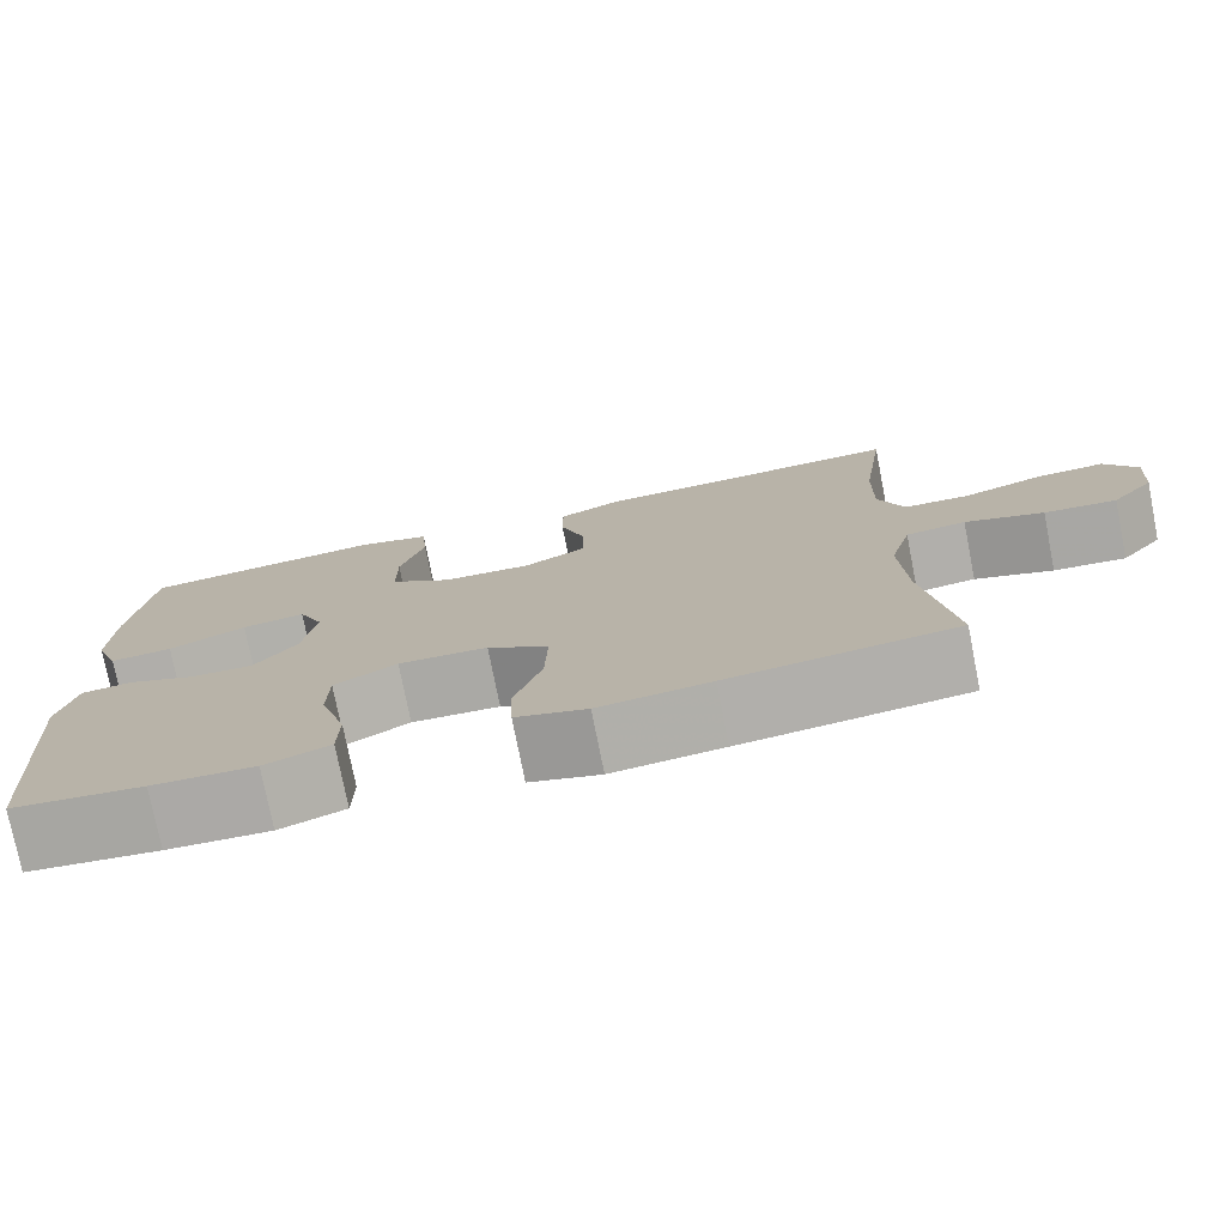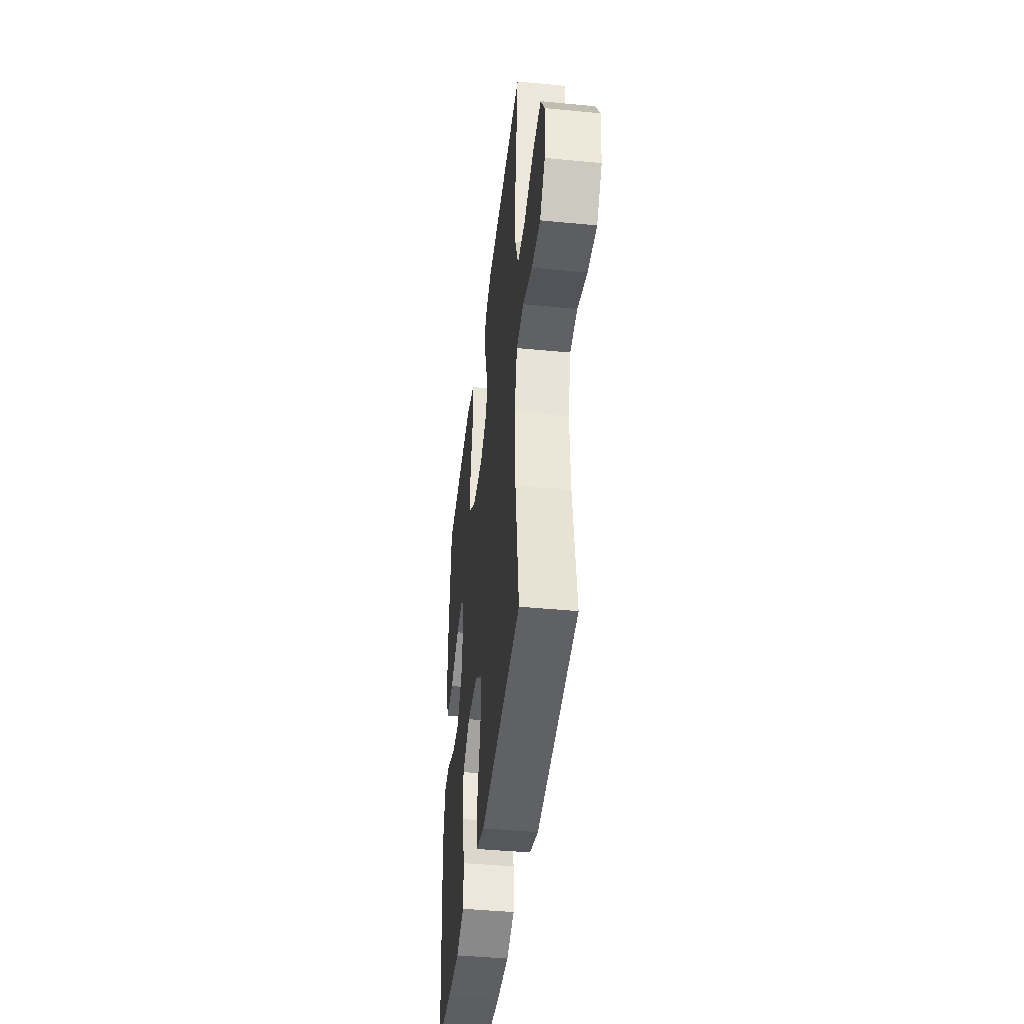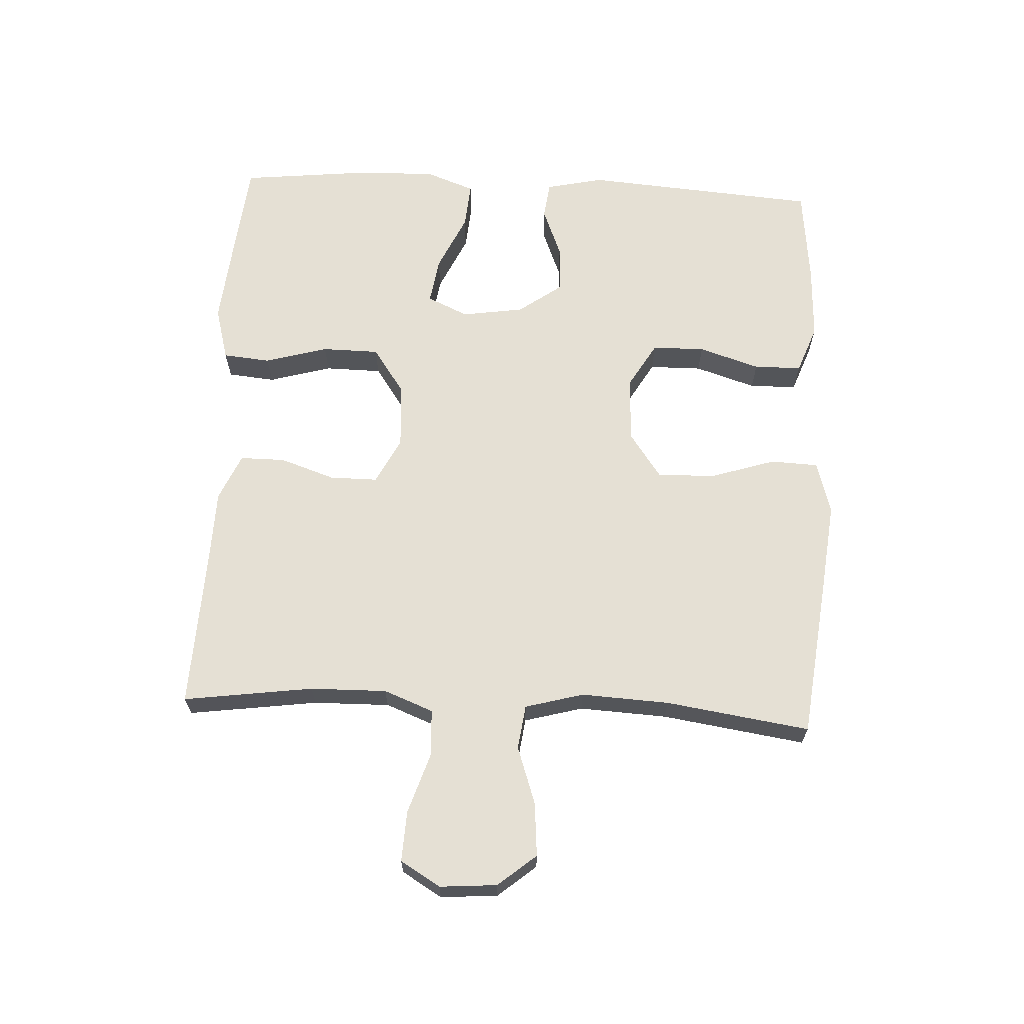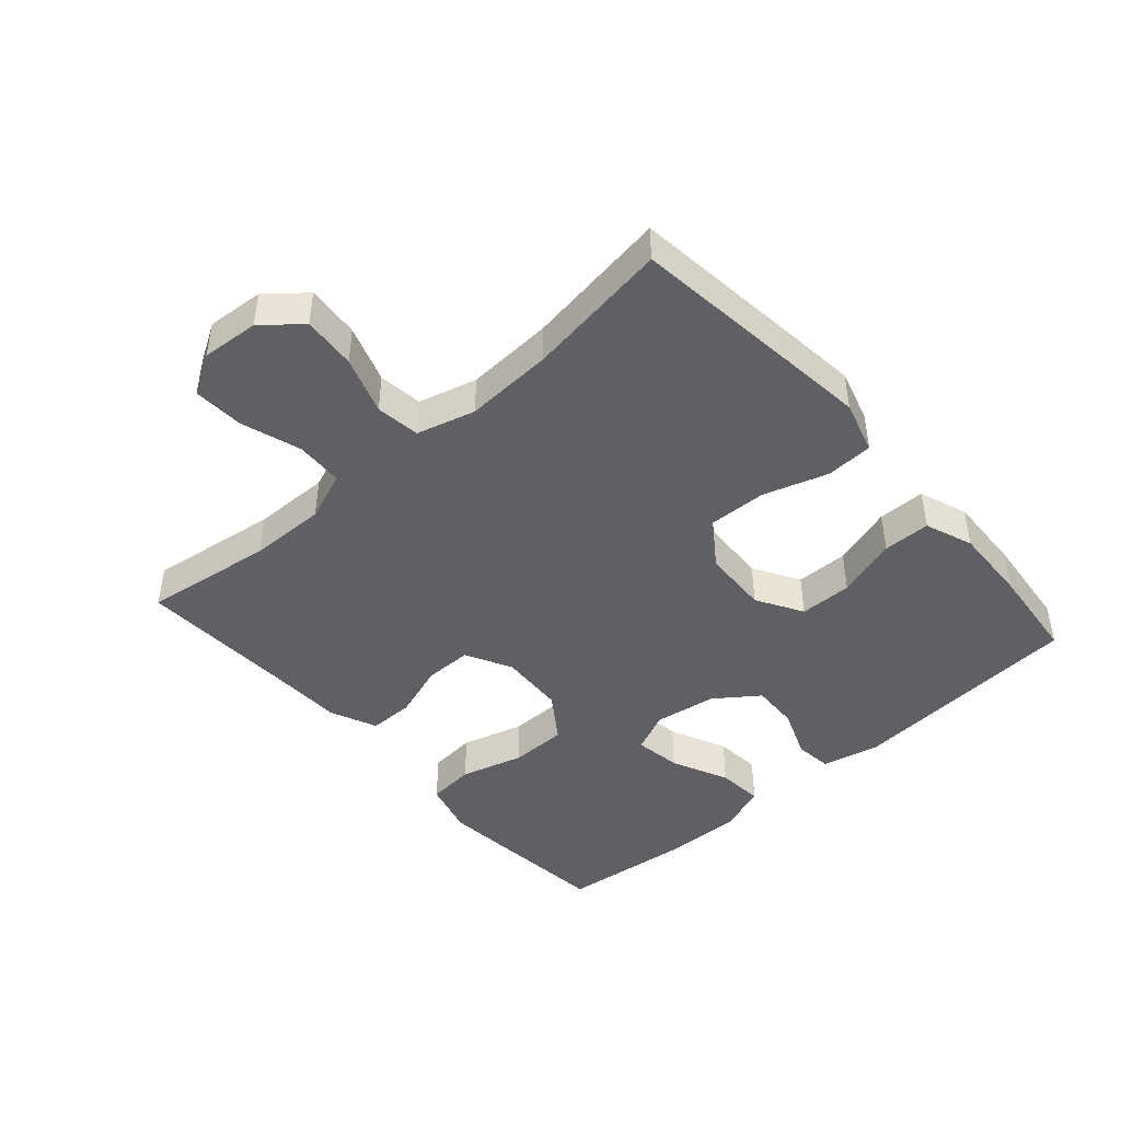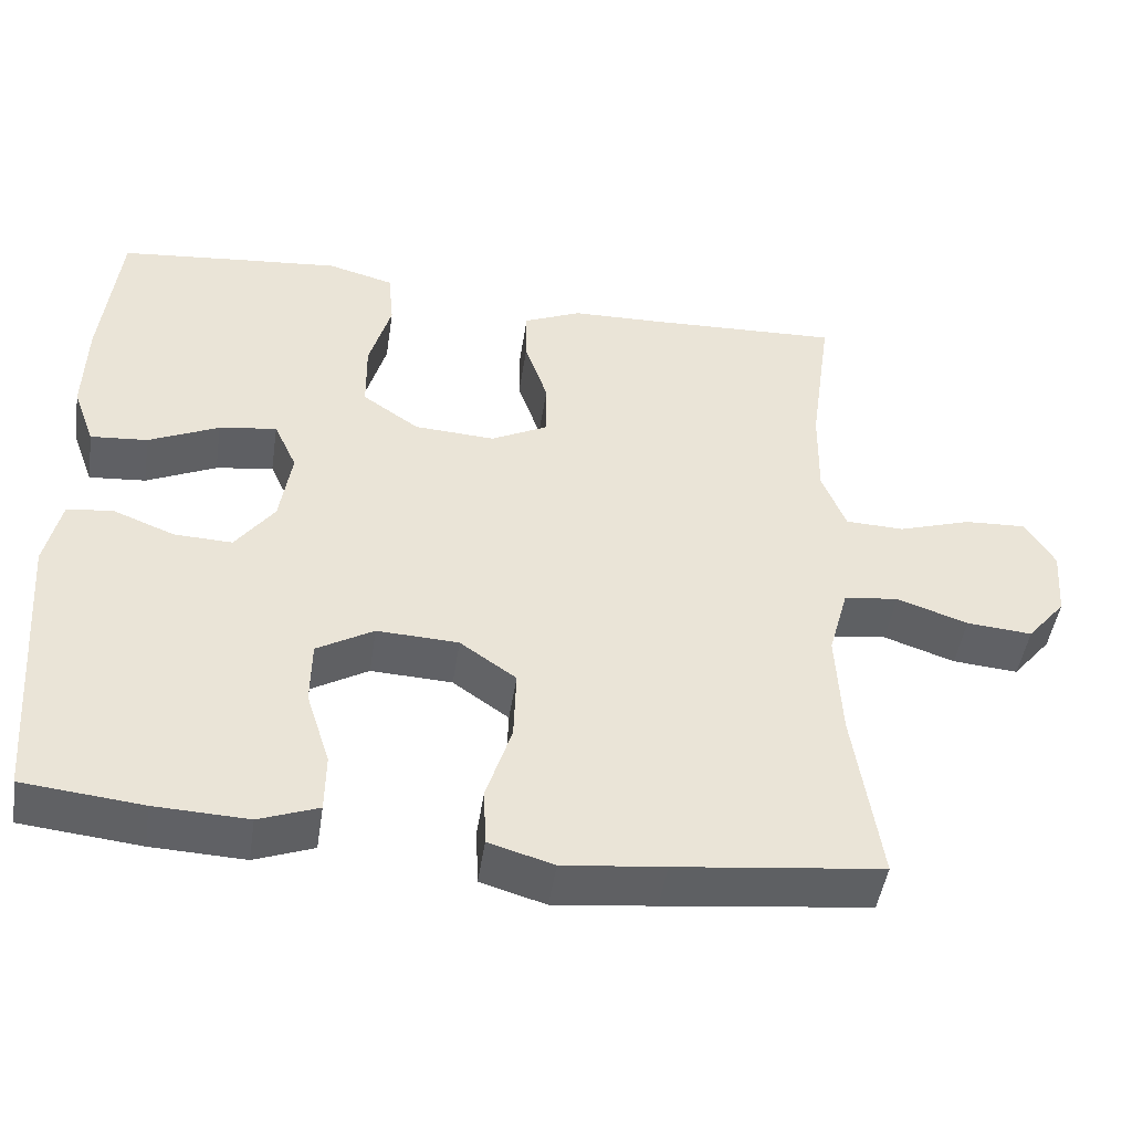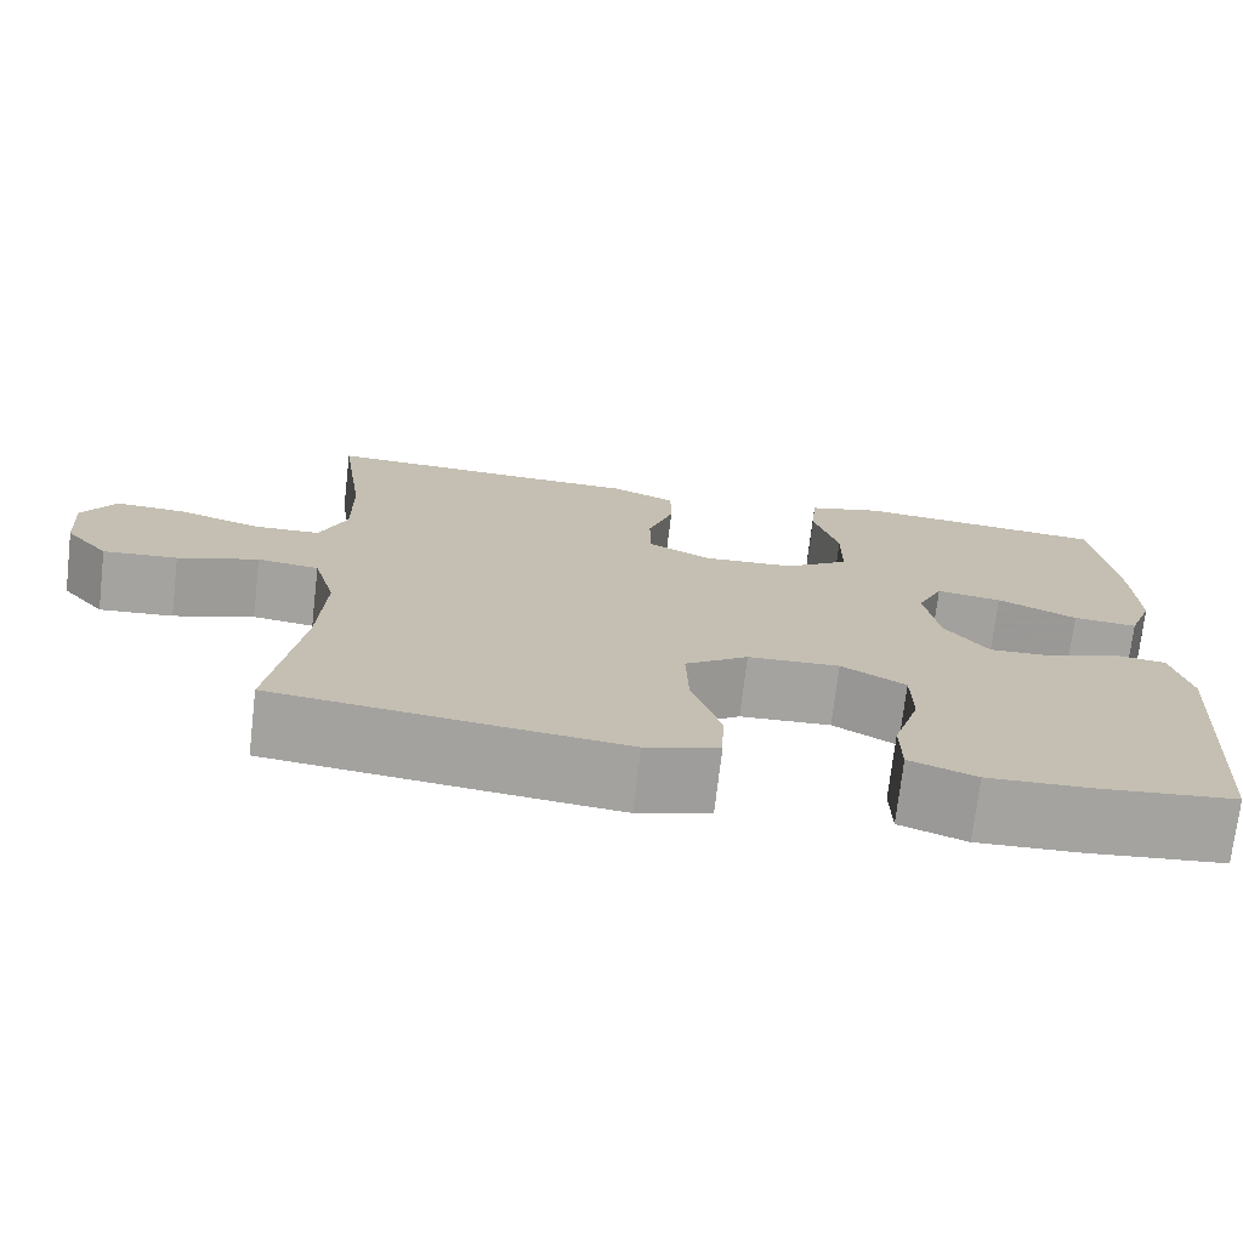
<metadata>
{"format":"obj","ext":"obj","renderer":"f3d","projection":"perspective","resolution":1024,"background":"white","views":[{"elev":-76.4,"azim":11.2,"up":"+Z"},{"elev":-42.5,"azim":83.4,"up":"+Z"},{"elev":65.6,"azim":92.9,"up":"+Y"},{"elev":-45.0,"azim":131.5,"up":"+Y"},{"elev":-47.2,"azim":-8.6,"up":"+Z"},{"elev":-73.1,"azim":173.3,"up":"+Z"}]}
</metadata>
<code>
v -0.5 0.07 0.5
v -0.342 0.07 0.516
v -0.215 0.07 0.528
v -0.131 0.07 0.505
v -0.124 0.07 0.431
v -0.152 0.07 0.333
v -0.151 0.07 0.244
v -0.079 0.07 0.194
v 0.023 0.07 0.188
v 0.095 0.07 0.225
v 0.095 0.07 0.299
v 0.066 0.07 0.385
v 0.066 0.07 0.455
v 0.139 0.07 0.487
v 0.253 0.07 0.49
v 0.5 0.07 0.5
v 0.472 0.07 0.298
v 0.47 0.07 0.179
v 0.5 0.07 0.102
v 0.574 0.07 0.099
v 0.667 0.07 0.129
v 0.746 0.07 0.133
v 0.783 0.07 0.071
v 0.776 0.07 -0.018
v 0.727 0.07 -0.077
v 0.644 0.07 -0.07
v 0.554 0.07 -0.039
v 0.485 0.07 -0.048
v 0.46 0.07 -0.139
v 0.467 0.07 -0.276
v 0.5 0.07 -0.5
v 0.24 0.07 -0.53
v 0.112 0.07 -0.544
v 0.03 0.07 -0.52
v 0.027 0.07 -0.446
v 0.059 0.07 -0.346
v 0.062 0.07 -0.255
v -0.009 0.07 -0.205
v -0.112 0.07 -0.2
v -0.184 0.07 -0.242
v -0.185 0.07 -0.324
v -0.155 0.07 -0.419
v -0.156 0.07 -0.493
v -0.231 0.07 -0.521
v -0.349 0.07 -0.516
v -0.5 0.07 -0.5
v -0.528 0.07 -0.134
v -0.508 0.07 -0.044
v -0.45 0.07 -0.037
v -0.372 0.07 -0.068
v -0.298 0.07 -0.071
v -0.249 0.07 -0.004
v -0.234 0.07 0.093
v -0.263 0.07 0.157
v -0.336 0.07 0.146
v -0.425 0.07 0.105
v -0.497 0.07 0.099
v -0.525 0.07 0.175
v -0.522 0.07 0.298
v -0.5 0 0.5
v -0.342 0 0.516
v -0.215 0 0.528
v -0.131 0 0.505
v -0.124 0 0.431
v -0.152 0 0.333
v -0.151 0 0.244
v -0.079 0 0.194
v 0.023 0 0.188
v 0.095 0 0.225
v 0.095 0 0.299
v 0.066 0 0.385
v 0.066 0 0.455
v 0.139 0 0.487
v 0.253 0 0.49
v 0.5 0 0.5
v 0.472 0 0.298
v 0.47 0 0.179
v 0.5 0 0.102
v 0.574 0 0.099
v 0.667 0 0.129
v 0.746 0 0.133
v 0.783 0 0.071
v 0.776 0 -0.018
v 0.727 0 -0.077
v 0.644 0 -0.07
v 0.554 0 -0.039
v 0.485 0 -0.048
v 0.46 0 -0.139
v 0.467 0 -0.276
v 0.5 0 -0.5
v 0.24 0 -0.53
v 0.112 0 -0.544
v 0.03 0 -0.52
v 0.027 0 -0.446
v 0.059 0 -0.346
v 0.062 0 -0.255
v -0.009 0 -0.205
v -0.112 0 -0.2
v -0.184 0 -0.242
v -0.185 0 -0.324
v -0.155 0 -0.419
v -0.156 0 -0.493
v -0.231 0 -0.521
v -0.349 0 -0.516
v -0.5 0 -0.5
v -0.528 0 -0.134
v -0.508 0 -0.044
v -0.45 0 -0.037
v -0.372 0 -0.068
v -0.298 0 -0.071
v -0.249 0 -0.004
v -0.234 0 0.093
v -0.263 0 0.157
v -0.336 0 0.146
v -0.425 0 0.105
v -0.497 0 0.099
v -0.525 0 0.175
v -0.522 0 0.298
f 55 56 57 58
f 54 55 58 59
f 47 48 49 50
f 47 50 51
f 46 47 51
f 45 46 51 52
f 41 42 43 44
f 40 41 44 45
f 33 34 35 36
f 33 36 37
f 30 31 32 33
f 29 30 33 37
f 28 29 37 38
f 24 25 26 27
f 22 23 24 27
f 20 21 22 27
f 19 20 27 28
f 18 19 28 38
f 15 16 17
f 11 12 13 14
f 10 11 14 15
f 3 4 5 6
f 3 6 7
f 2 3 7
f 54 59 1 2
f 53 54 2 7
f 52 53 7 8
f 40 45 52 8
f 39 40 8 9
f 38 39 9 10
f 17 18 38
f 10 15 17 38
f 117 116 115 114
f 118 117 114 113
f 109 108 107 106
f 110 109 106
f 110 106 105
f 111 110 105 104
f 103 102 101 100
f 104 103 100 99
f 95 94 93 92
f 96 95 92
f 92 91 90 89
f 96 92 89 88
f 97 96 88 87
f 86 85 84 83
f 86 83 82 81
f 86 81 80 79
f 87 86 79 78
f 97 87 78 77
f 76 75 74
f 73 72 71 70
f 74 73 70 69
f 65 64 63 62
f 66 65 62
f 66 62 61
f 61 60 118 113
f 66 61 113 112
f 67 66 112 111
f 67 111 104 99
f 68 67 99 98
f 69 68 98 97
f 97 77 76
f 97 76 74 69
f 1 60 61 2
f 2 61 62 3
f 3 62 63 4
f 4 63 64 5
f 5 64 65 6
f 6 65 66 7
f 7 66 67 8
f 8 67 68 9
f 9 68 69 10
f 10 69 70 11
f 11 70 71 12
f 12 71 72 13
f 13 72 73 14
f 14 73 74 15
f 15 74 75 16
f 16 75 76 17
f 17 76 77 18
f 18 77 78 19
f 19 78 79 20
f 20 79 80 21
f 21 80 81 22
f 22 81 82 23
f 23 82 83 24
f 24 83 84 25
f 25 84 85 26
f 26 85 86 27
f 27 86 87 28
f 28 87 88 29
f 29 88 89 30
f 30 89 90 31
f 31 90 91 32
f 32 91 92 33
f 33 92 93 34
f 34 93 94 35
f 35 94 95 36
f 36 95 96 37
f 37 96 97 38
f 38 97 98 39
f 39 98 99 40
f 40 99 100 41
f 41 100 101 42
f 42 101 102 43
f 43 102 103 44
f 44 103 104 45
f 45 104 105 46
f 46 105 106 47
f 47 106 107 48
f 48 107 108 49
f 49 108 109 50
f 50 109 110 51
f 51 110 111 52
f 52 111 112 53
f 53 112 113 54
f 54 113 114 55
f 55 114 115 56
f 56 115 116 57
f 57 116 117 58
f 58 117 118 59
f 59 118 60 1

</code>
